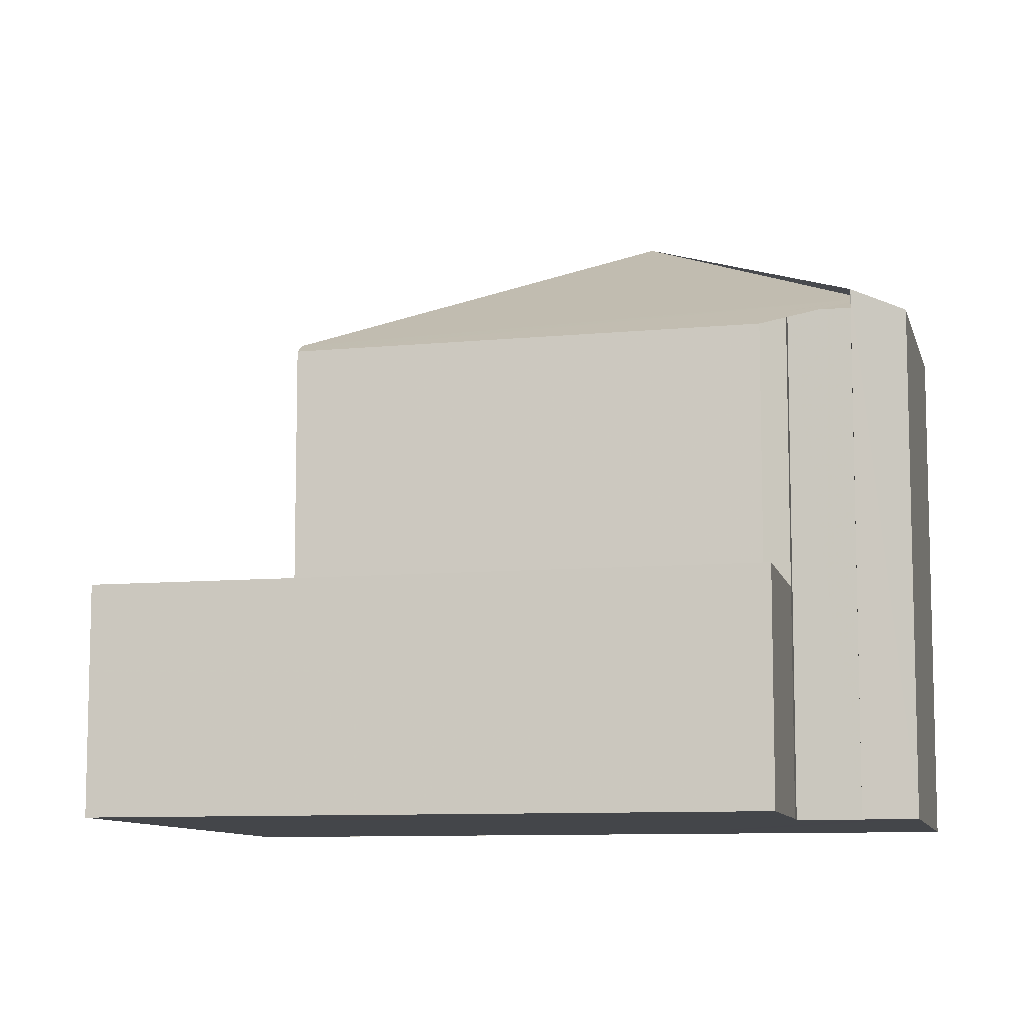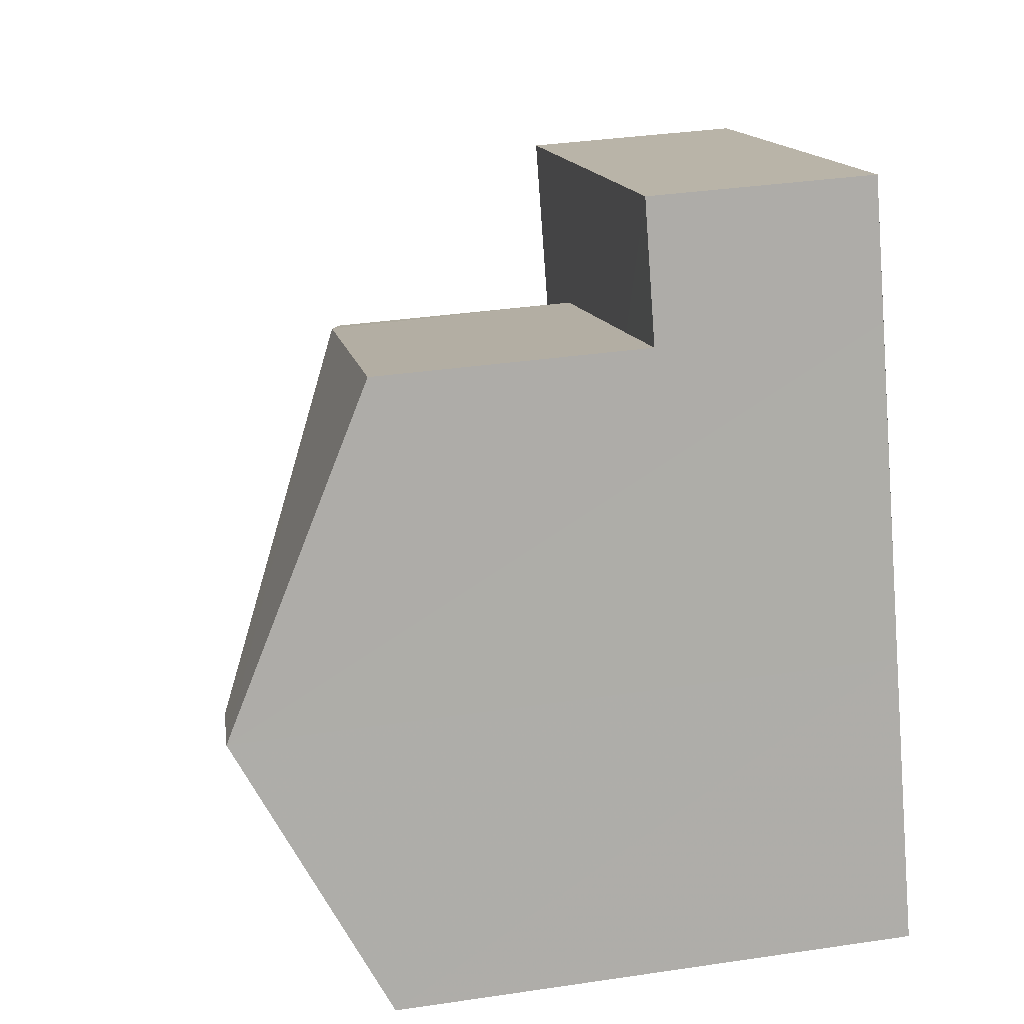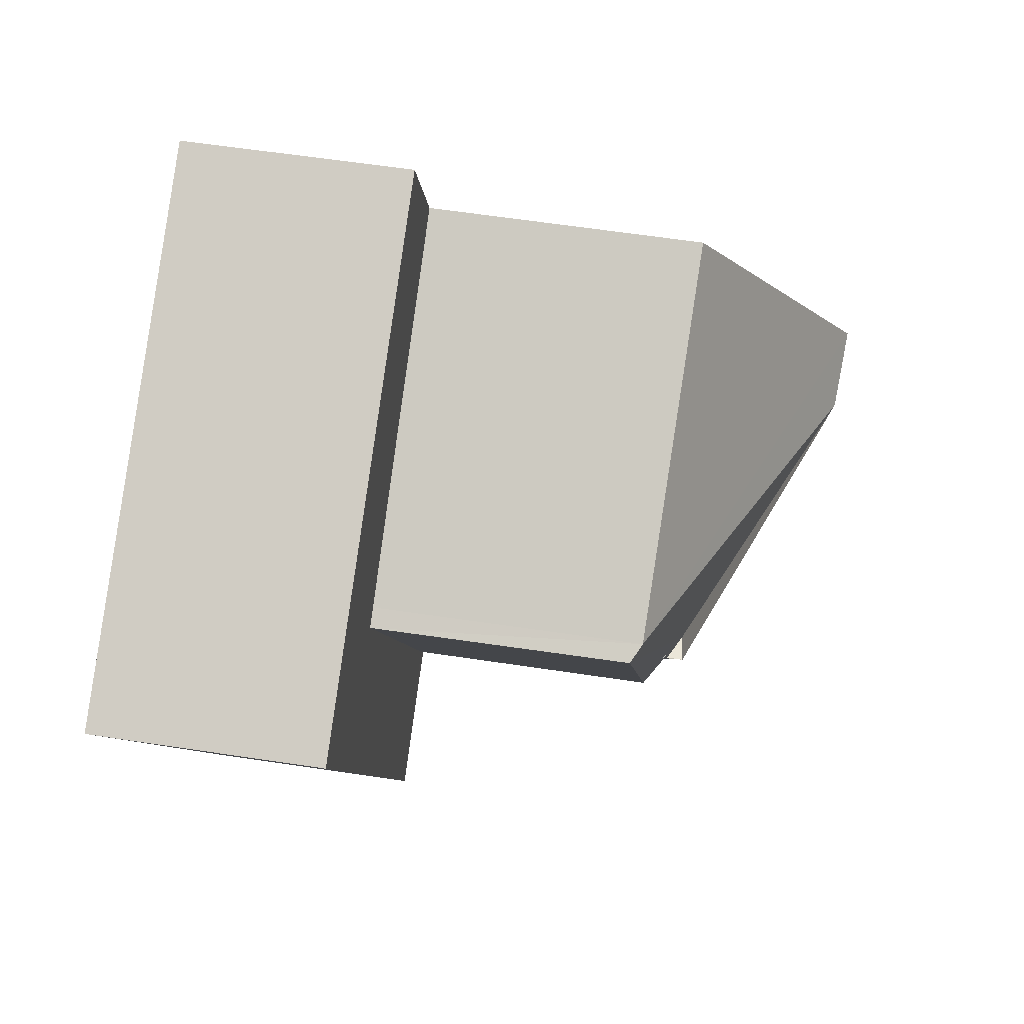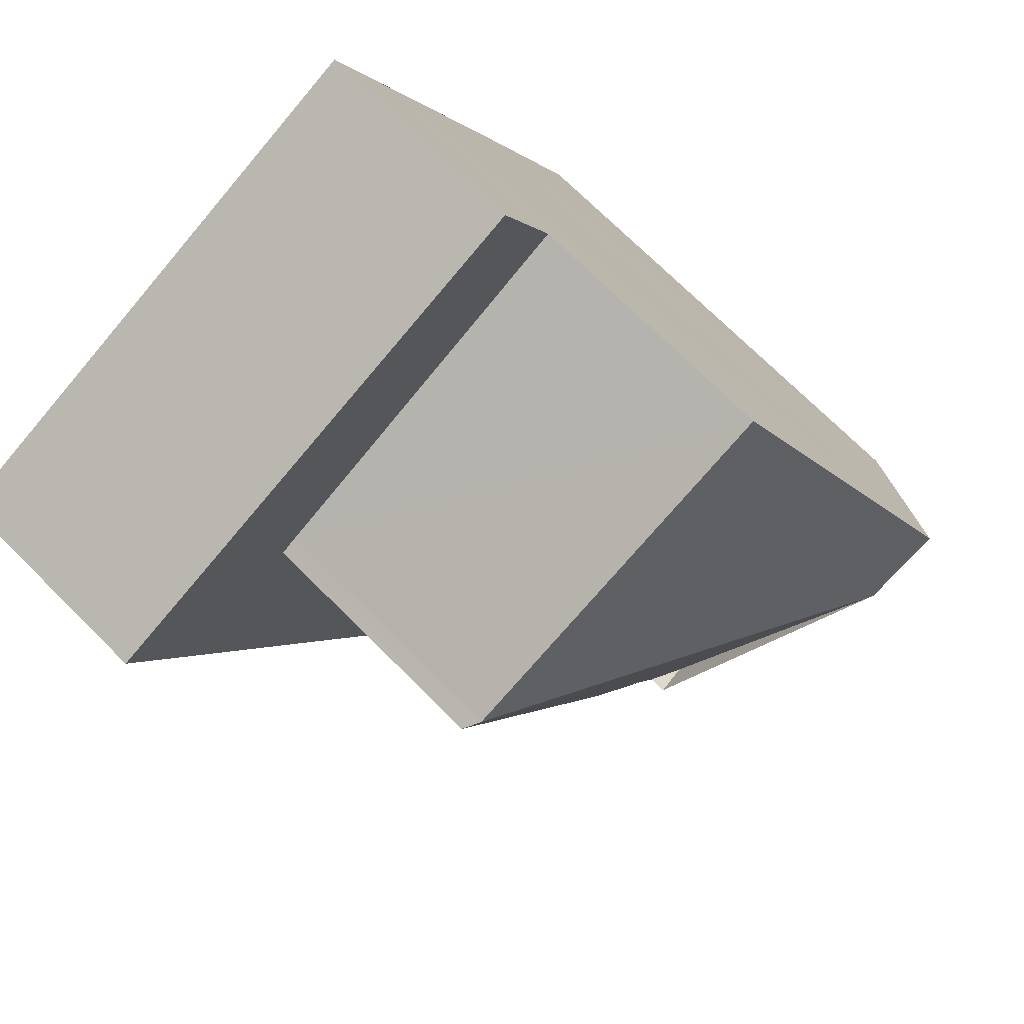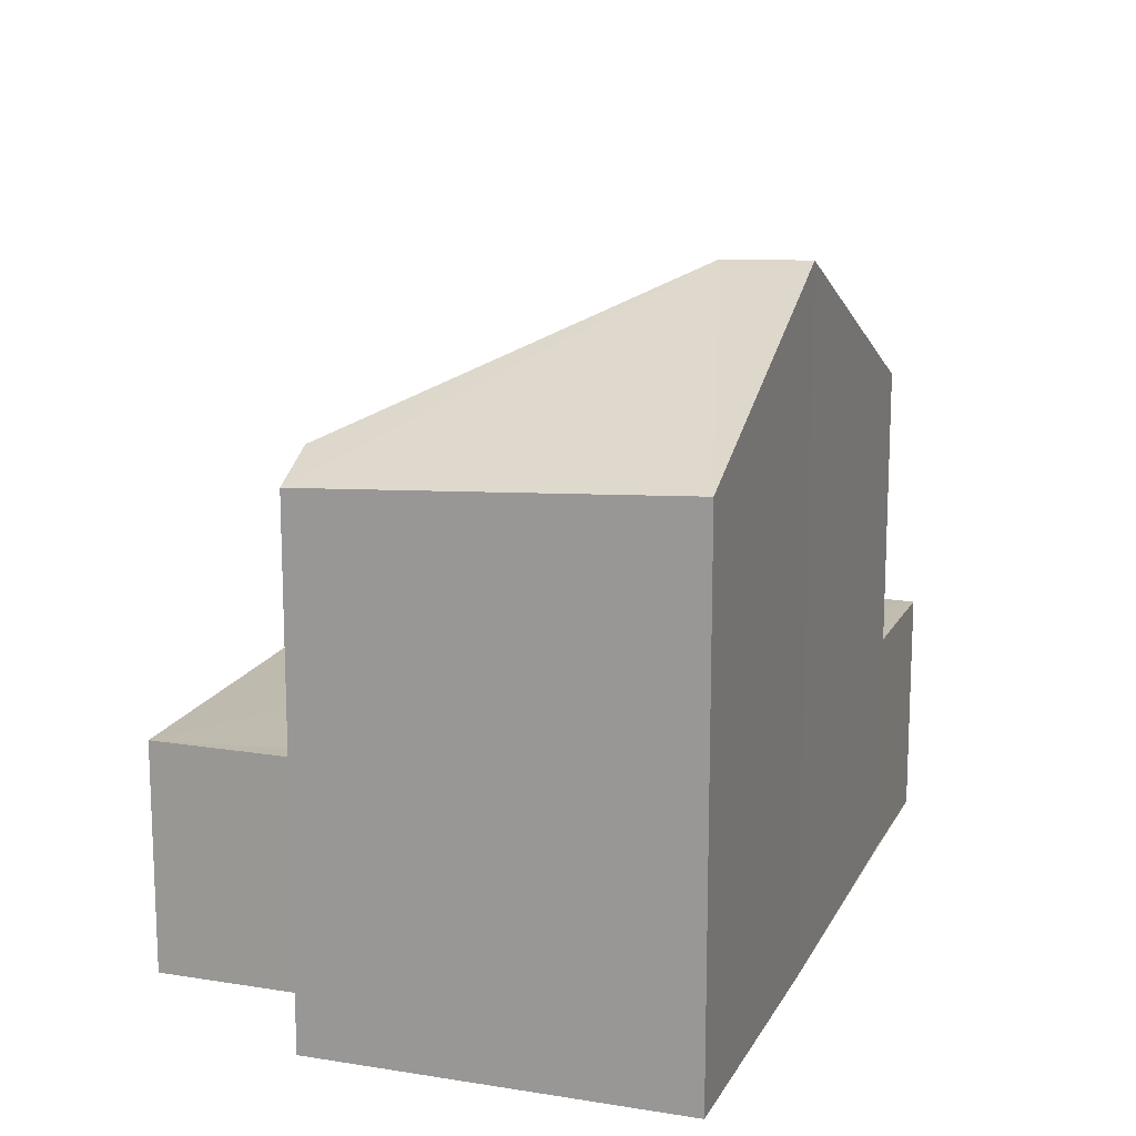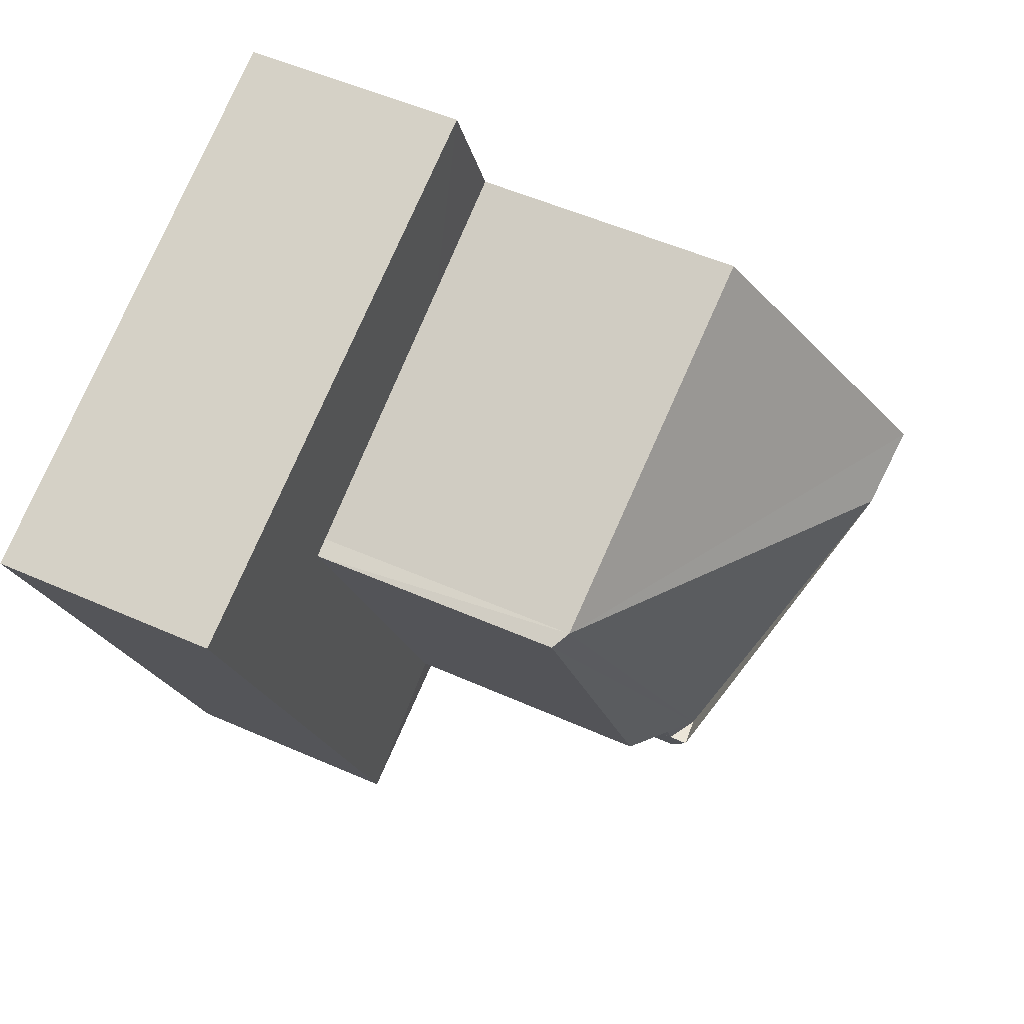
<metadata>
{"format":"obj","ext":"obj","renderer":"f3d","projection":"perspective","resolution":1024,"background":"white","views":[{"elev":-9.4,"azim":-53.5,"up":"+Z"},{"elev":37.6,"azim":79.2,"up":"+Y"},{"elev":58.8,"azim":-81.2,"up":"+Y"},{"elev":72.0,"azim":-45.0,"up":"+Y"},{"elev":15.9,"azim":43.0,"up":"+Z"},{"elev":50.6,"azim":-63.9,"up":"+Y"}]}
</metadata>
<code>
v 8.475e+04 4.466e+05 0.685
v 8.476e+04 4.466e+05 0.685
v 8.475e+04 4.466e+05 0.685
v 8.475e+04 4.466e+05 0.685
v 8.475e+04 4.466e+05 0.685
v 8.475e+04 4.466e+05 0.685
v 8.475e+04 4.466e+05 0.685
v 8.474e+04 4.467e+05 0.685
v 8.475e+04 4.467e+05 0.685
v 8.475e+04 4.467e+05 0.685
v 8.475e+04 4.467e+05 4.148
v 8.474e+04 4.467e+05 4.151
v 8.475e+04 4.466e+05 10.92
v 8.475e+04 4.467e+05 4.154
v 8.475e+04 4.467e+05 8.359
v 8.475e+04 4.466e+05 4.18
v 8.475e+04 4.466e+05 8.544
v 8.475e+04 4.466e+05 8.547
v 8.475e+04 4.466e+05 8.841
v 8.475e+04 4.466e+05 8.784
v 8.475e+04 4.466e+05 8.466
v 8.476e+04 4.466e+05 8.817
v 8.475e+04 4.466e+05 4.157
v 8.475e+04 4.466e+05 8.262
v 8.475e+04 4.466e+05 8.213
v 8.475e+04 4.466e+05 4.178
v 8.475e+04 4.466e+05 4.179
v 8.475e+04 4.466e+05 8.404
v 8.475e+04 4.466e+05 8.105
v 8.475e+04 4.466e+05 4.157
v 8.475e+04 4.466e+05 10.85
f 1 2 3 4 5 6 7 8 9 10
f 11 9 8 12
f 13 1 10 14 15
f 12 8 7 16
f 17 5 4 18
f 18 19 20
f 21 3 2 22
f 14 10 9 11
f 15 14 23 24
f 19 18 4 3 21
f 25 26 27 28
f 28 27 6 5 17
f 29 30 26 25
f 24 23 30 29
f 22 2 1 13
f 16 7 6 27
f 24 31 13 15
f 31 20 19 21 22 13
f 20 31 24 29 25 28 17 18
f 16 27 26 30 23 14 11 12

</code>
